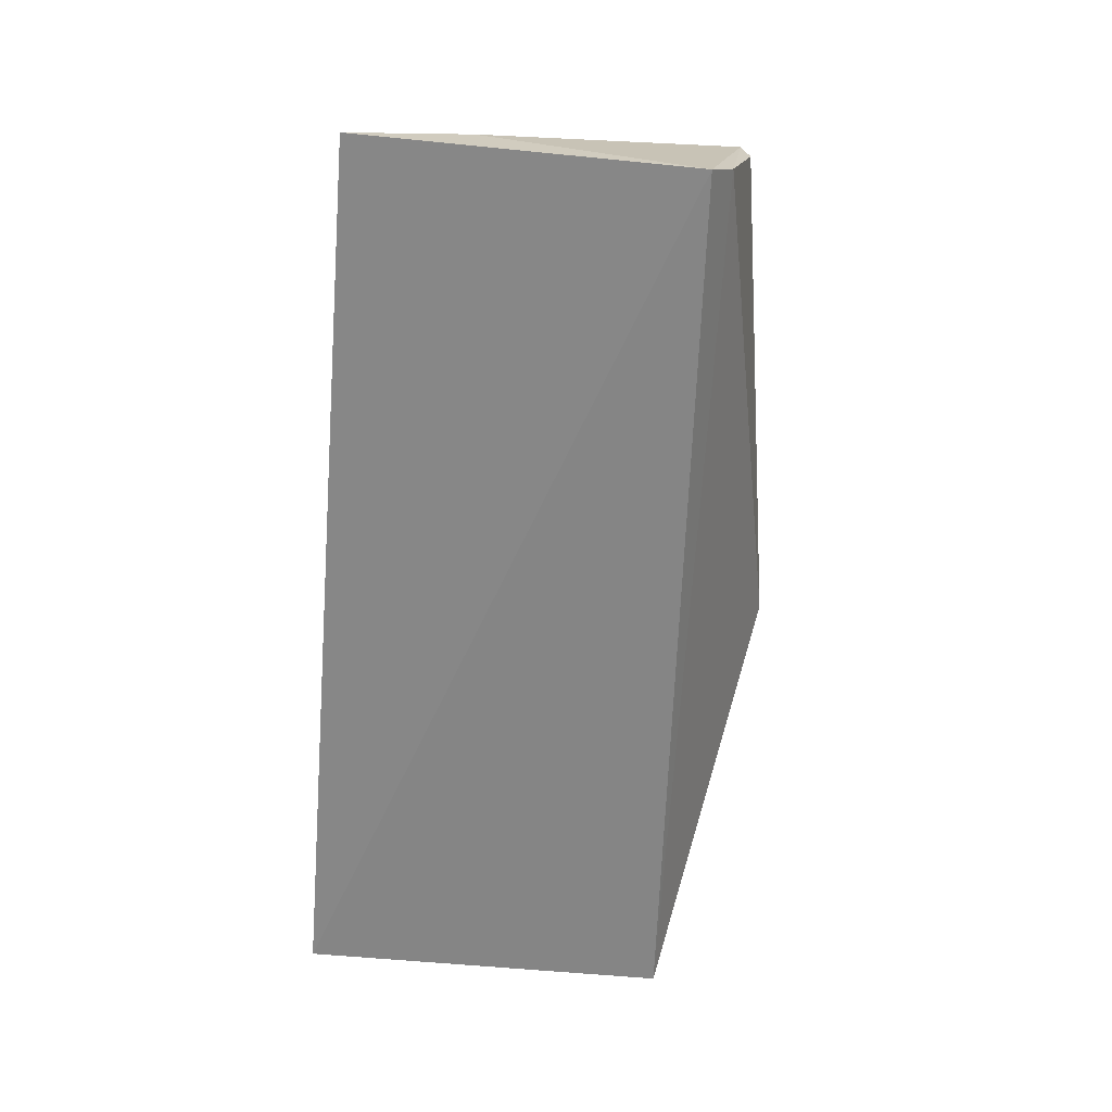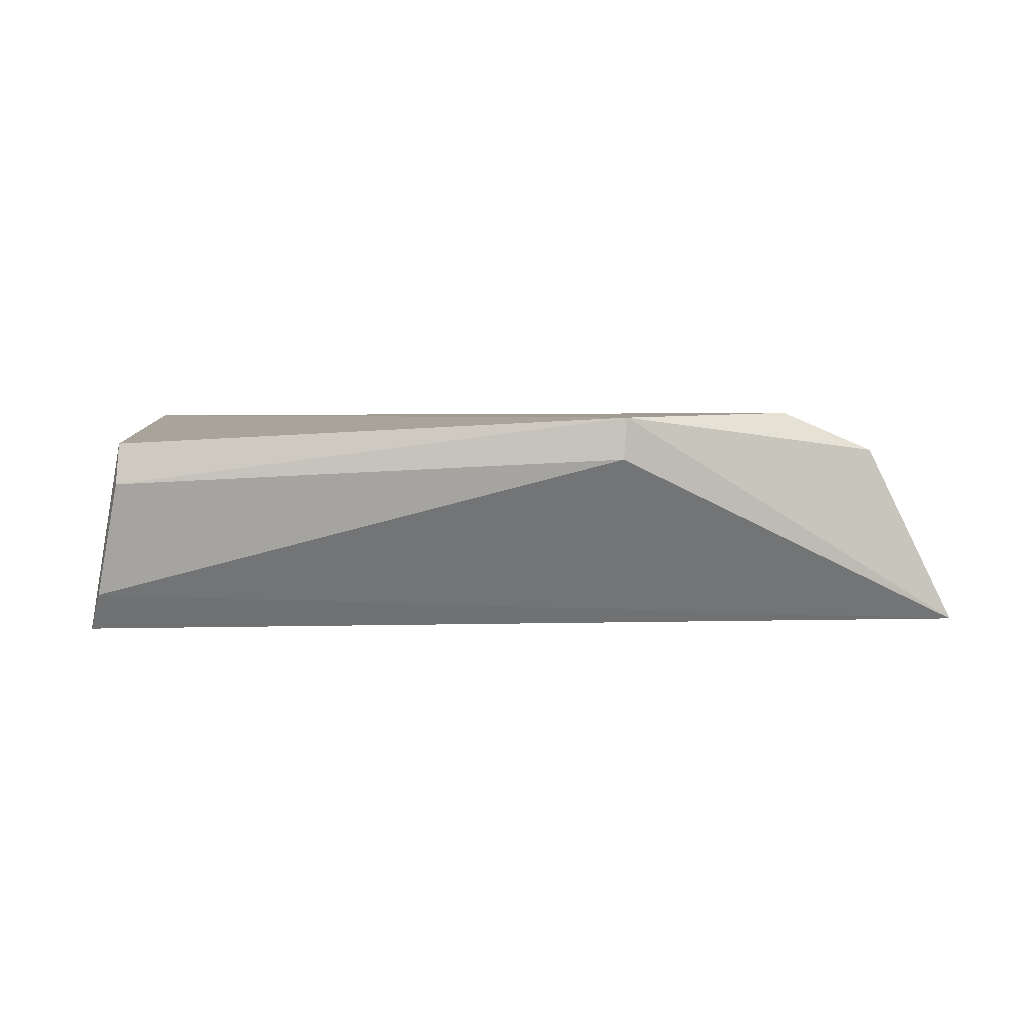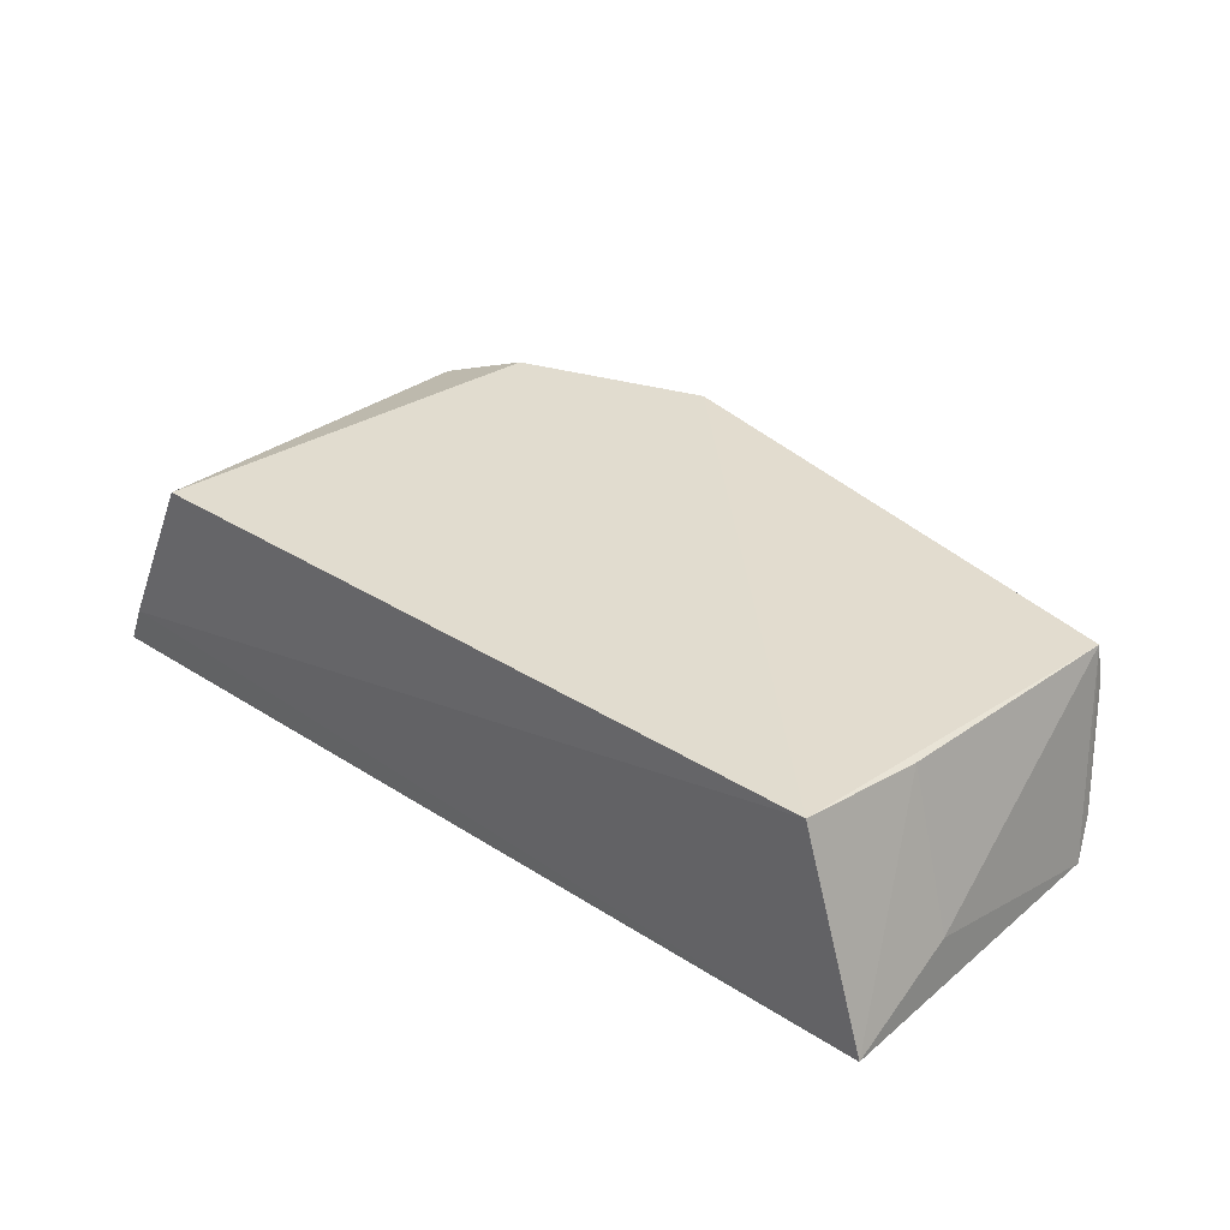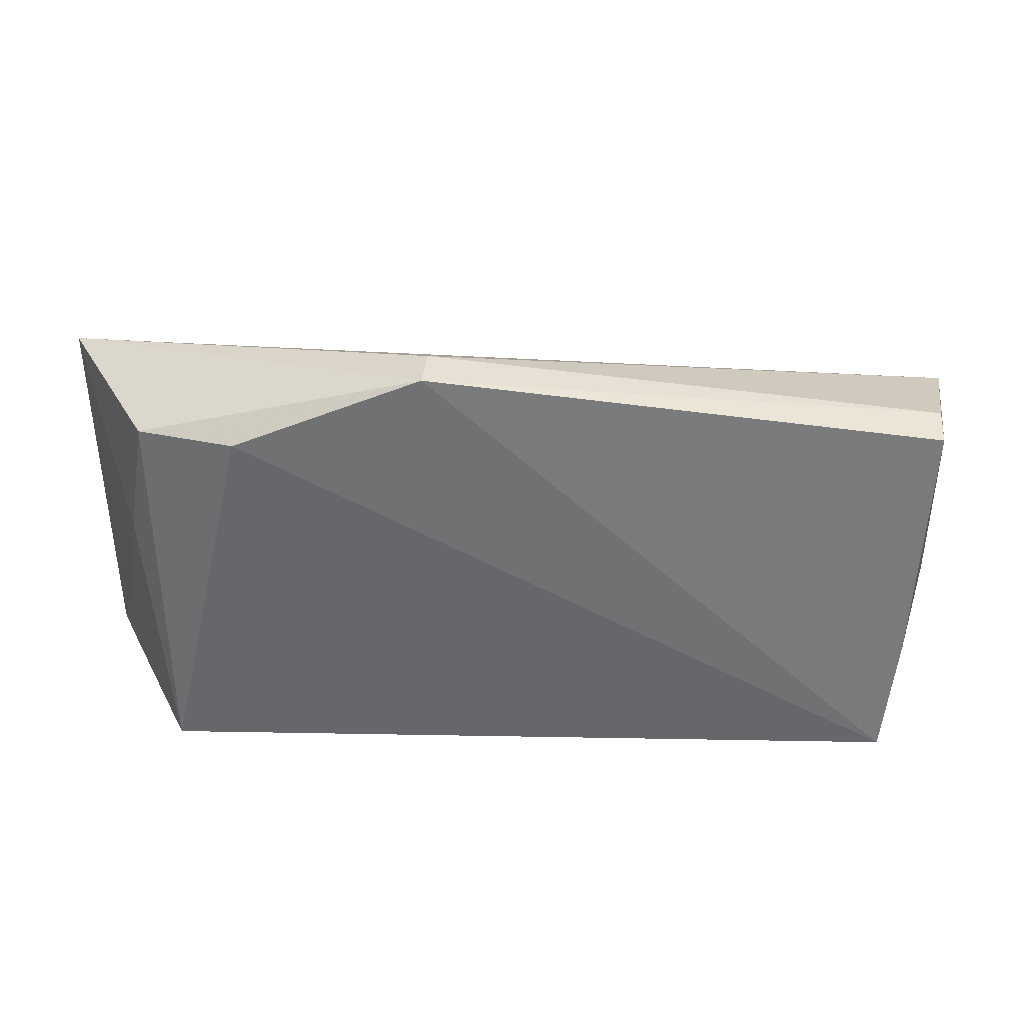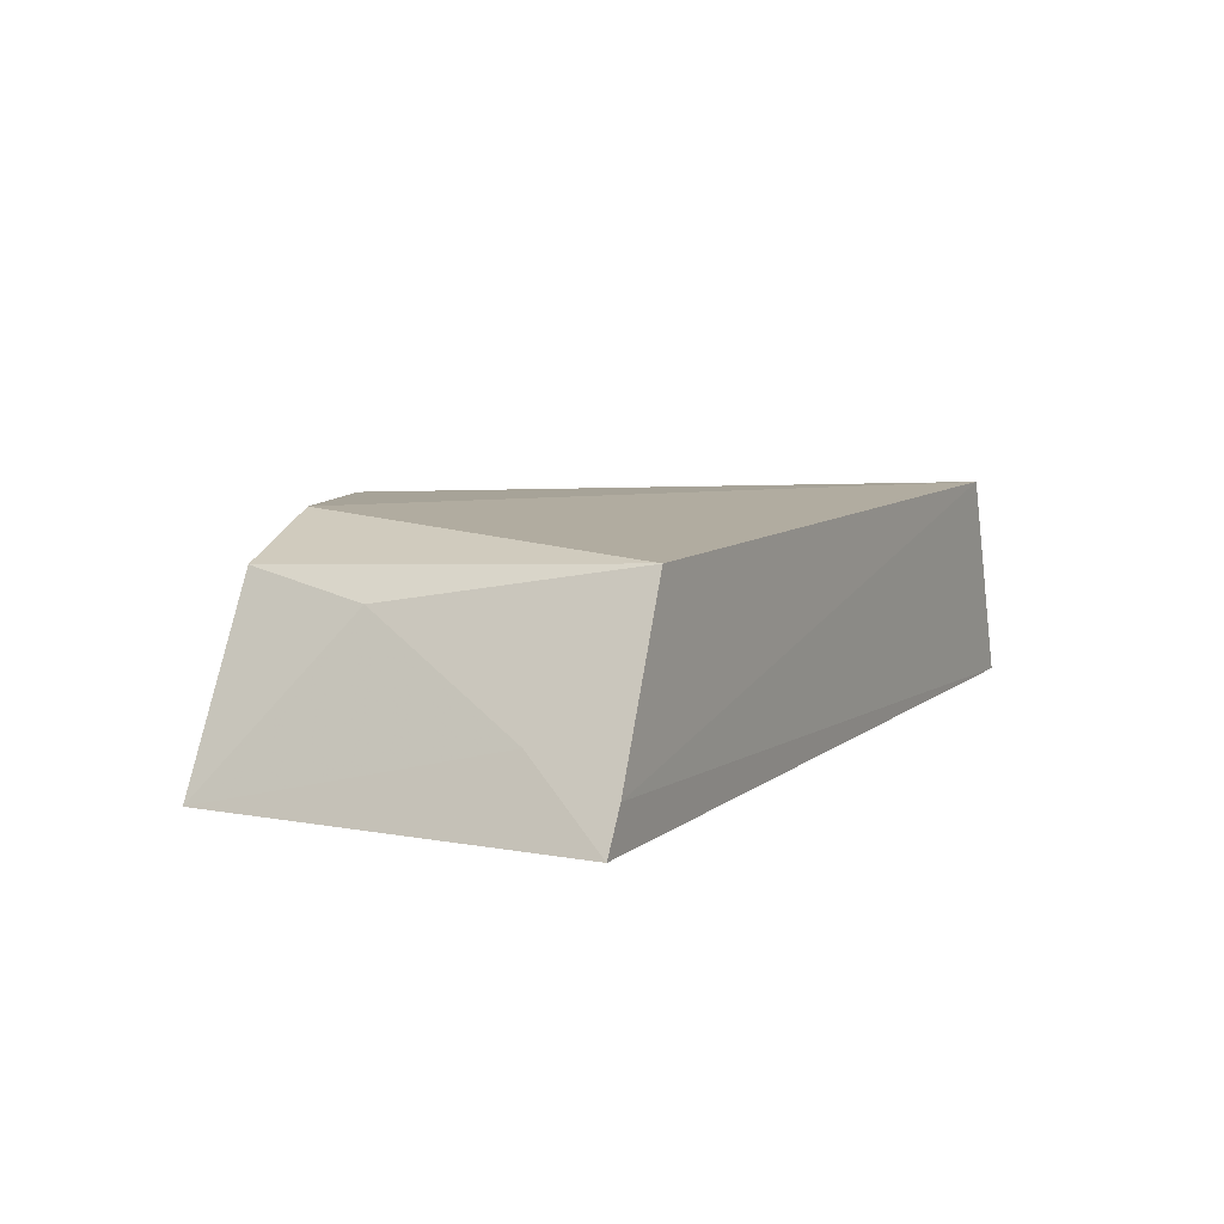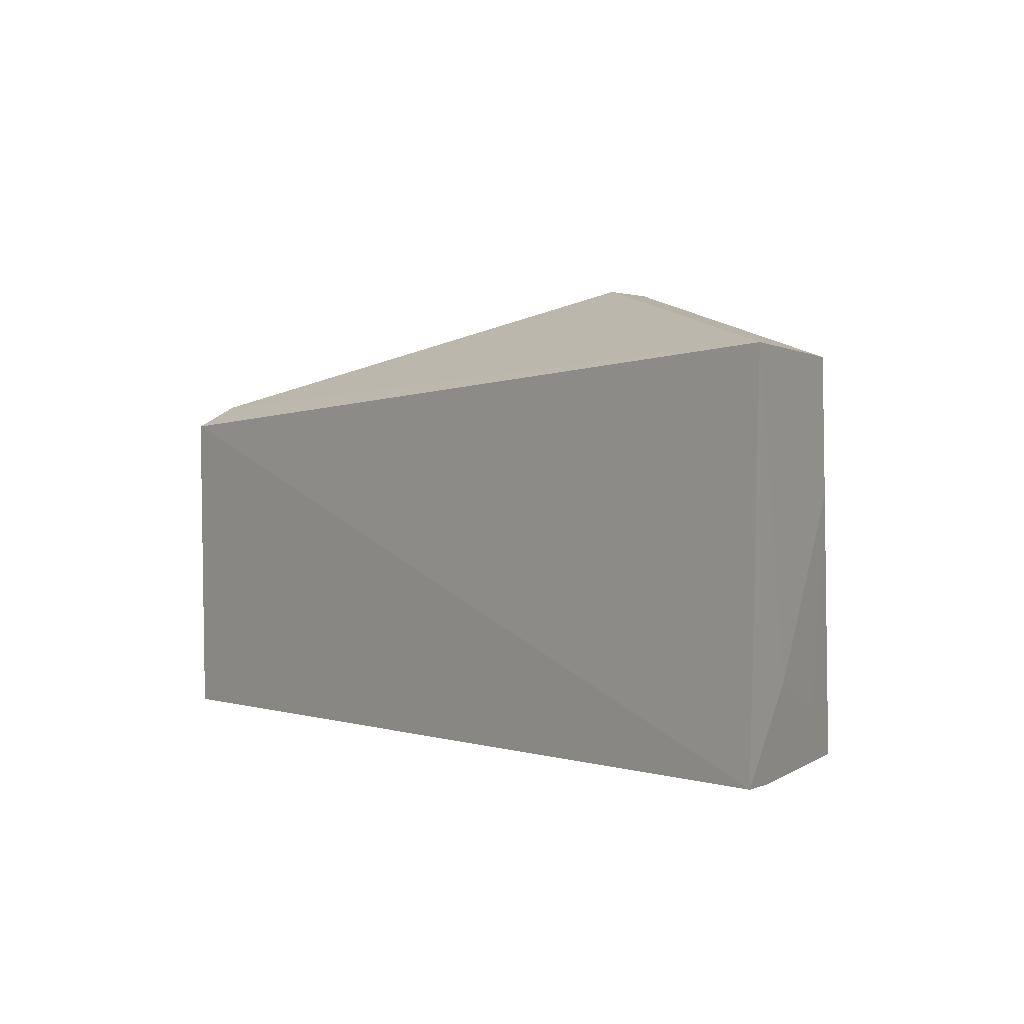
<metadata>
{"format":"obj","ext":"obj","renderer":"f3d","projection":"perspective","resolution":1024,"background":"white","views":[{"elev":-61.6,"azim":85.2,"up":"+Z"},{"elev":4.3,"azim":171.9,"up":"+Z"},{"elev":33.7,"azim":41.7,"up":"+Z"},{"elev":34.9,"azim":0.3,"up":"+Y"},{"elev":7.6,"azim":-62.8,"up":"+Z"},{"elev":0.6,"azim":-129.4,"up":"+Y"}]}
</metadata>
<code>
v 0.03613 -0.02415 0.04001
v 0.0394 -0.05672 0.02376
v 0.03908 -0.02814 0.02311
v -0.04063 -0.02409 0.02307
v -0.03173 -0.05651 0.04071
v -0.04001 -0.05669 0.02273
v -0.007639 -0.01679 0.03866
v 0.03892 -0.04652 0.02782
v 0.03363 -0.05663 0.04181
v -0.03449 -0.0352 0.03711
v 0.03642 -0.02364 0.03646
v 0.03828 -0.02613 0.02641
v -0.02401 -0.02328 0.04257
v 0.03494 -0.04596 0.04094
v -0.03836 -0.05684 0.02629
v -0.03761 -0.04935 0.02893
v -0.007983 -0.01698 0.04232
v -0.03251 -0.02403 0.03908
v -0.03408 -0.05241 0.03617
f 6 3 2
f 6 4 3
f 8 2 3
f 8 3 1
f 12 3 4
f 12 4 7
f 12 7 11
f 12 11 1
f 12 1 3
f 13 5 9
f 14 8 1
f 14 1 9
f 14 9 2
f 14 2 8
f 15 6 2
f 15 2 9
f 15 9 5
f 15 5 6
f 16 6 5
f 16 10 4
f 16 4 6
f 17 11 7
f 17 1 11
f 17 7 4
f 17 13 9
f 17 9 1
f 18 10 5
f 18 5 13
f 18 4 10
f 18 17 4
f 18 13 17
f 19 16 5
f 19 5 10
f 19 10 16

</code>
